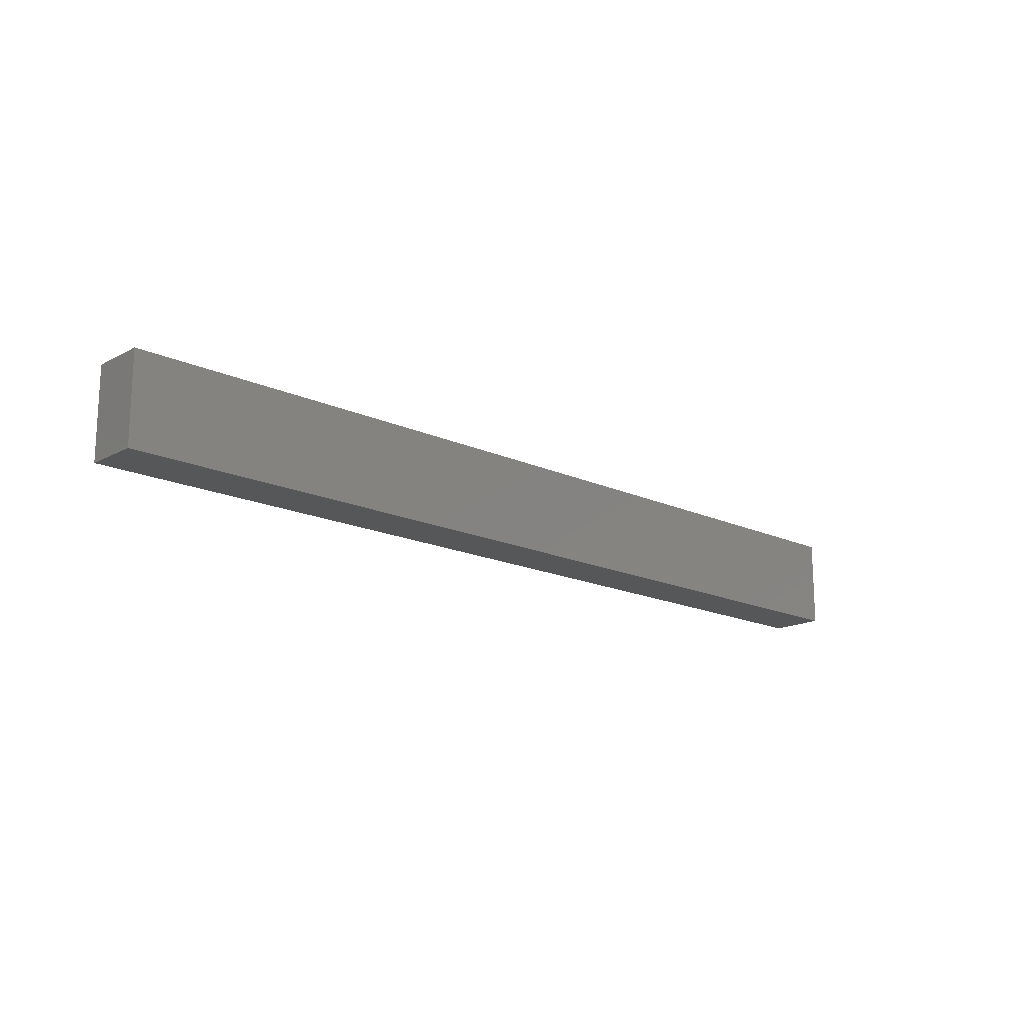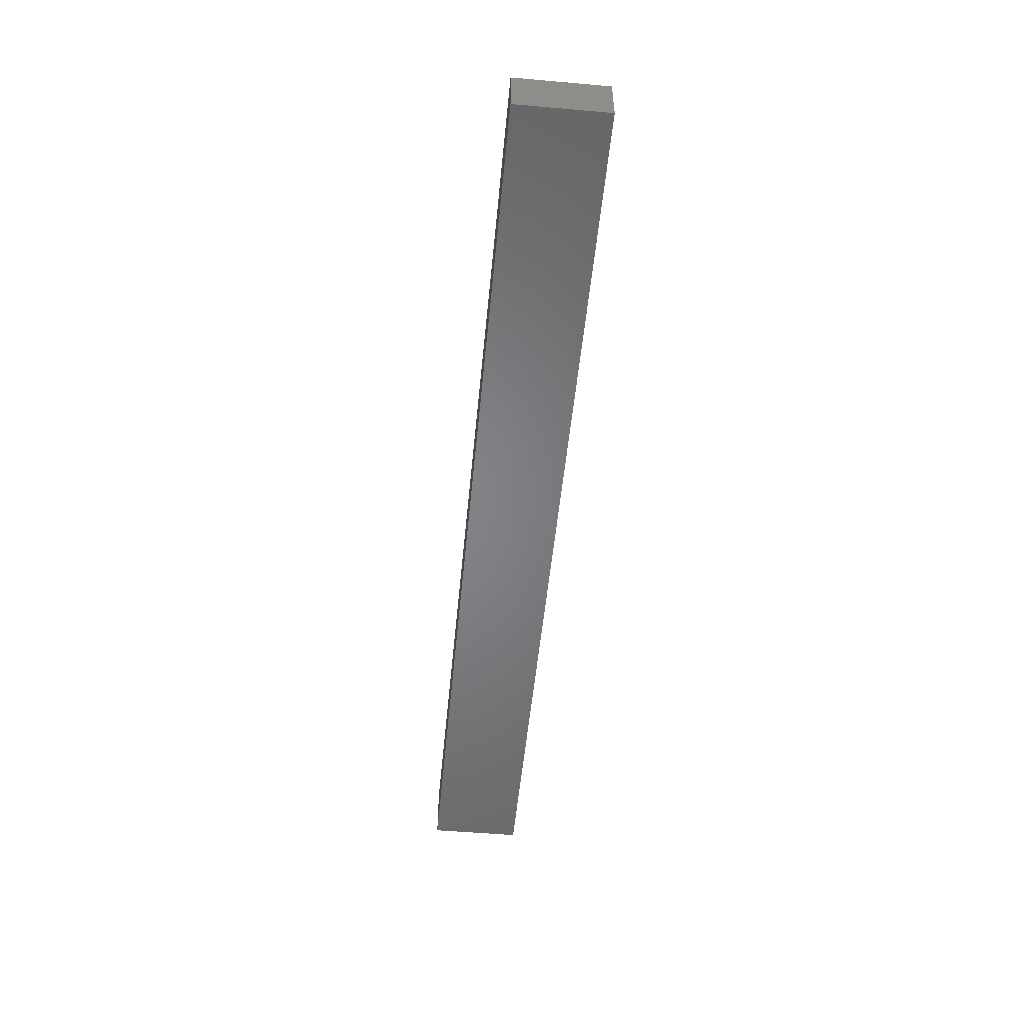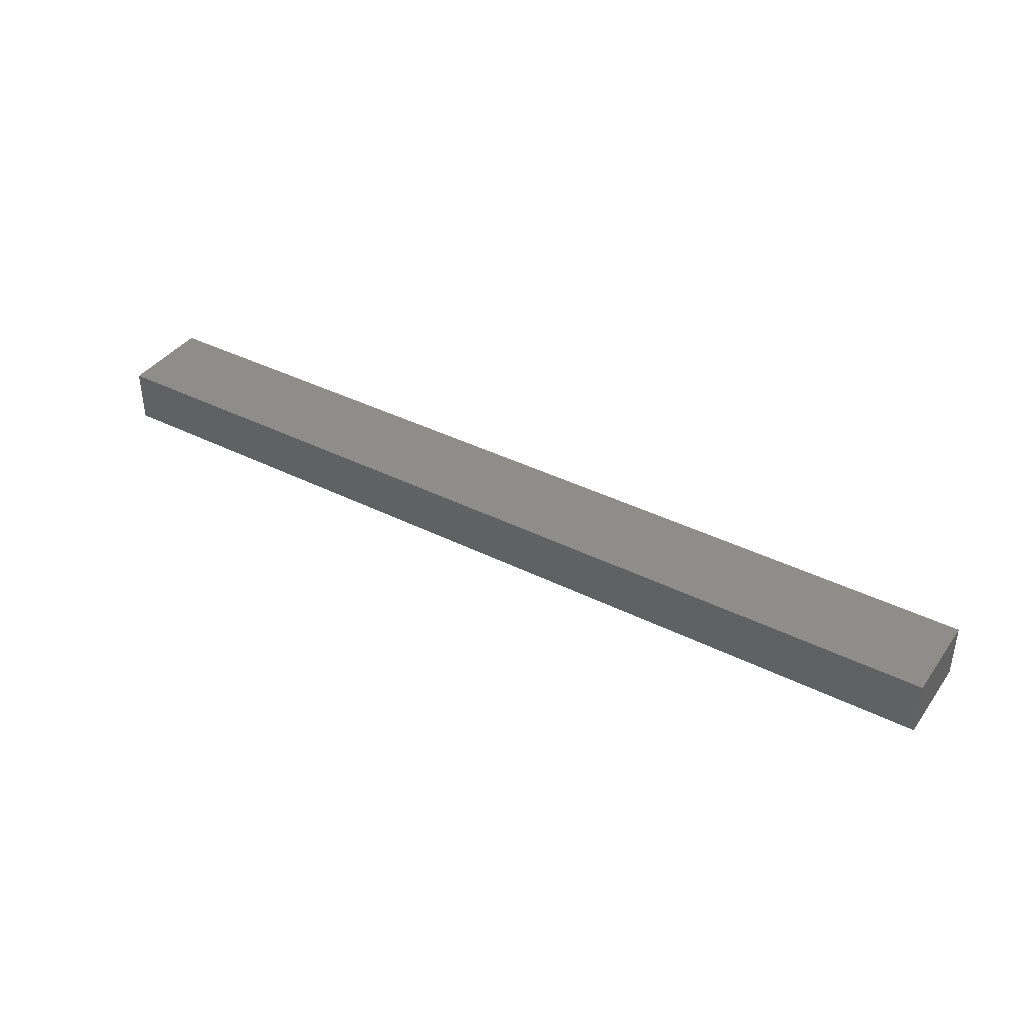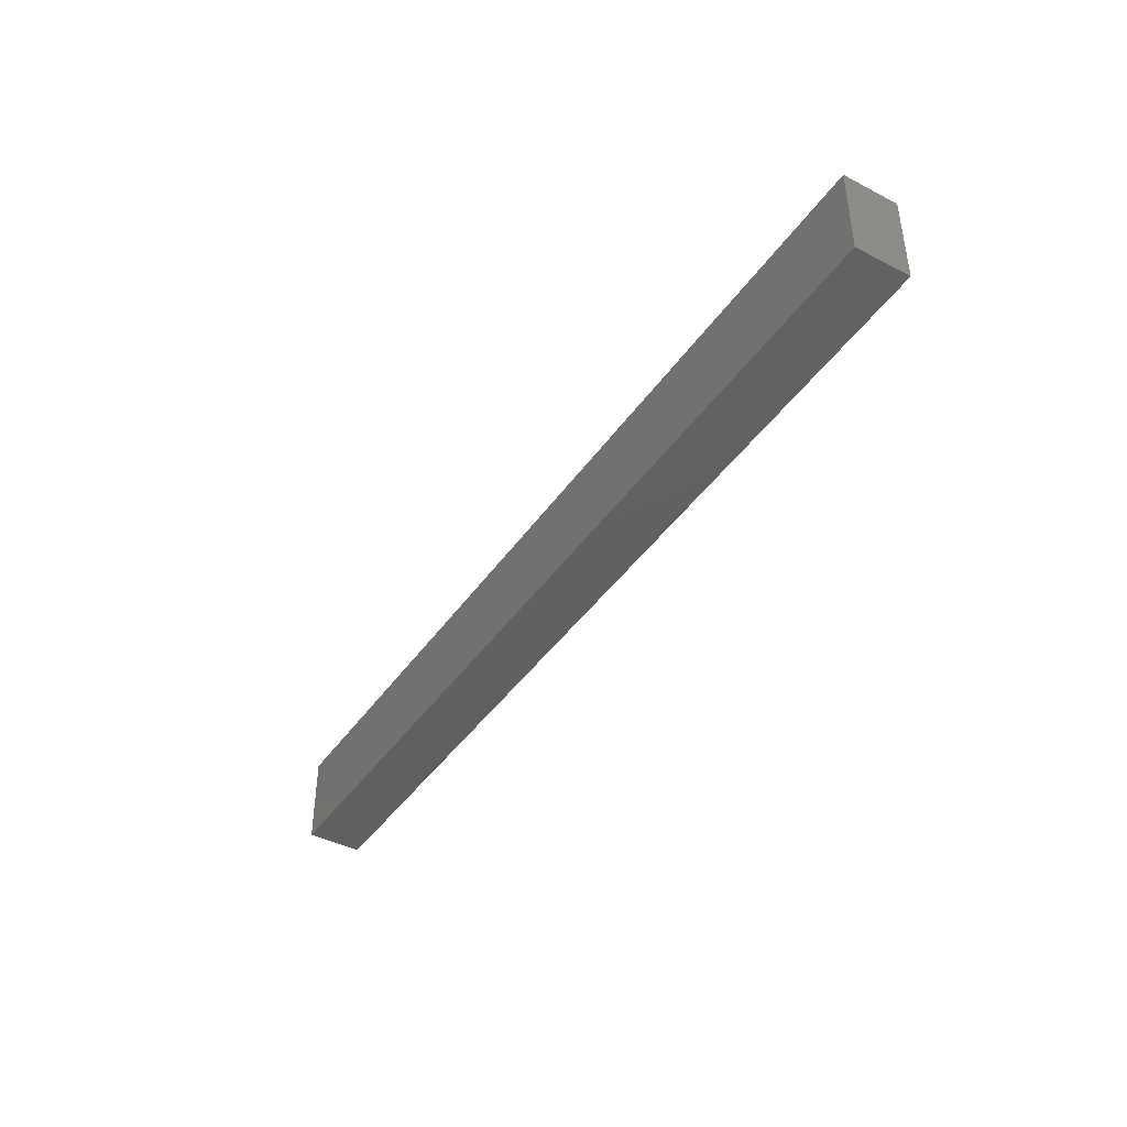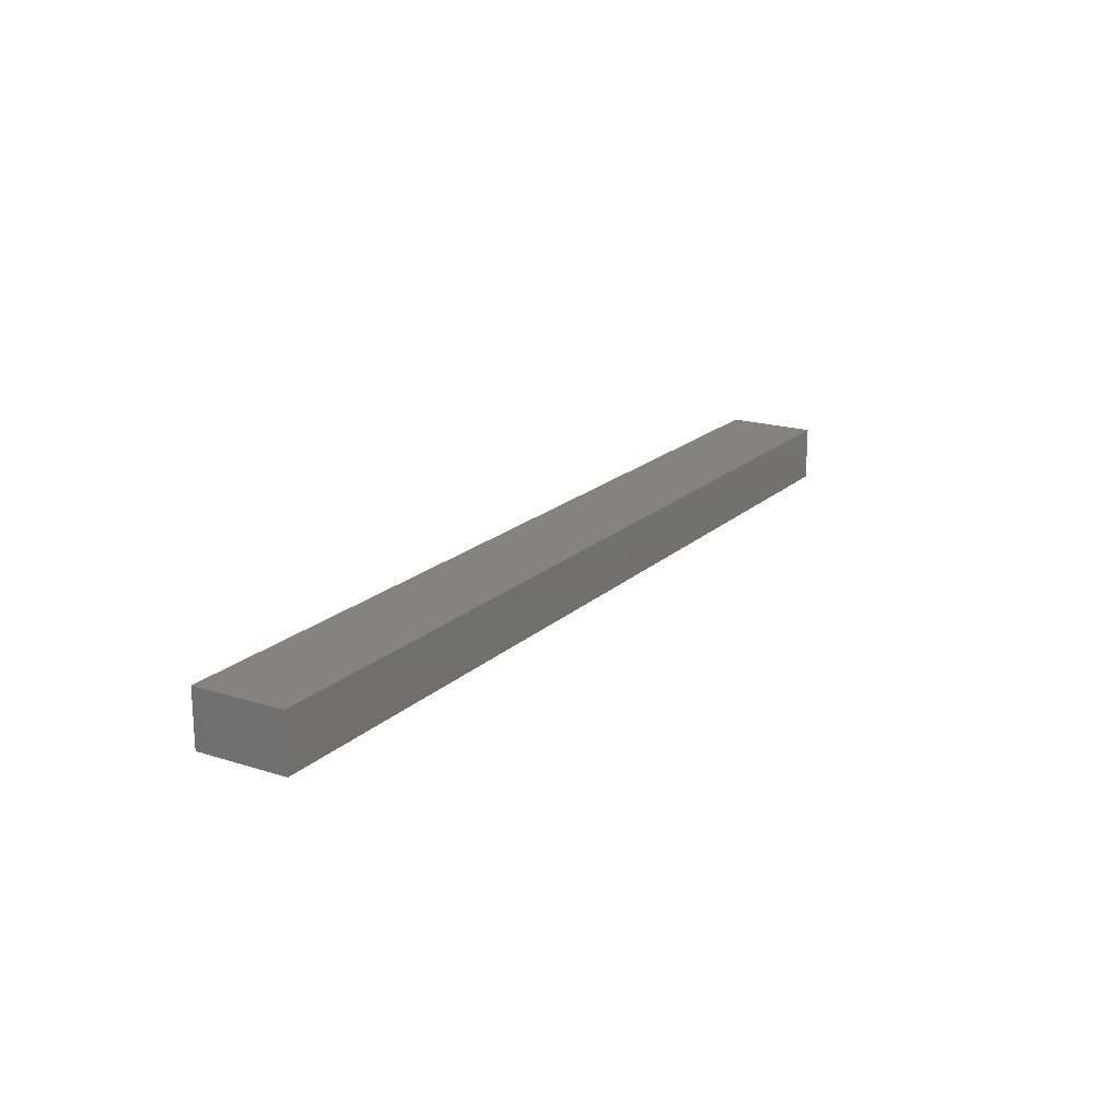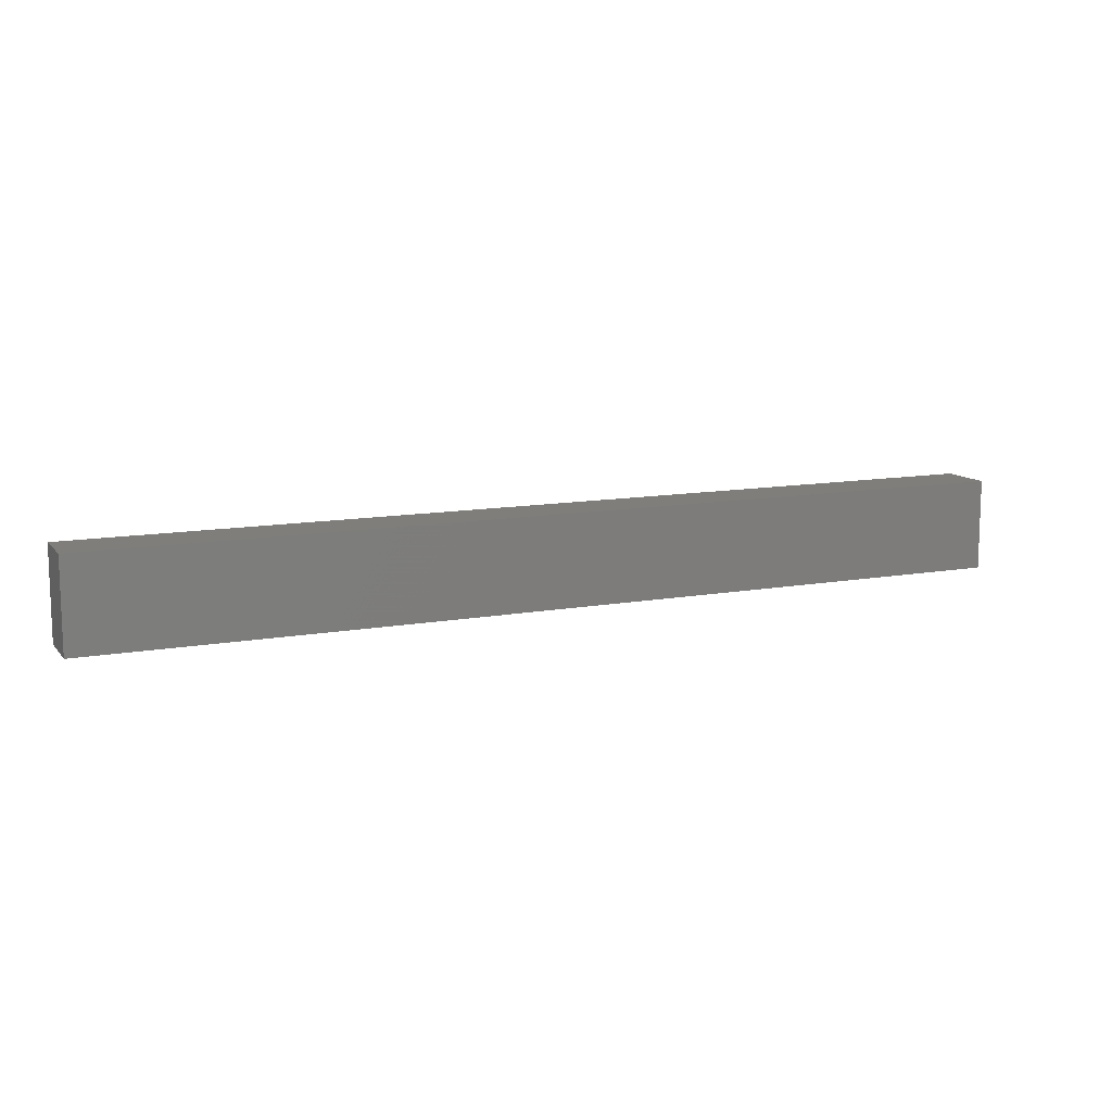
<metadata>
{"format":"stl","ext":"stl","renderer":"f3d","projection":"perspective","resolution":1024,"background":"white","views":[{"elev":-16.7,"azim":137.0,"up":"+Z"},{"elev":-52.0,"azim":-95.4,"up":"+Y"},{"elev":39.2,"azim":32.0,"up":"+Y"},{"elev":-42.1,"azim":58.2,"up":"+Z"},{"elev":18.9,"azim":121.3,"up":"+Y"},{"elev":11.5,"azim":-23.8,"up":"+Z"}]}
</metadata>
<code>
# stl→obj: 8 verts, 12 faces
v 3 0 19.13
v 3 1.812 22.13
v 3 1.812 19.13
v 3 0 22.13
v 33.86 0 22.13
v 33.86 1.812 22.13
v 33.86 1.812 19.13
v 33.86 0 19.13
f 1 2 3
f 2 1 4
f 2 5 6
f 5 2 4
f 7 2 6
f 2 7 3
f 1 7 8
f 7 1 3
f 1 5 4
f 5 1 8
f 5 7 6
f 7 5 8

</code>
